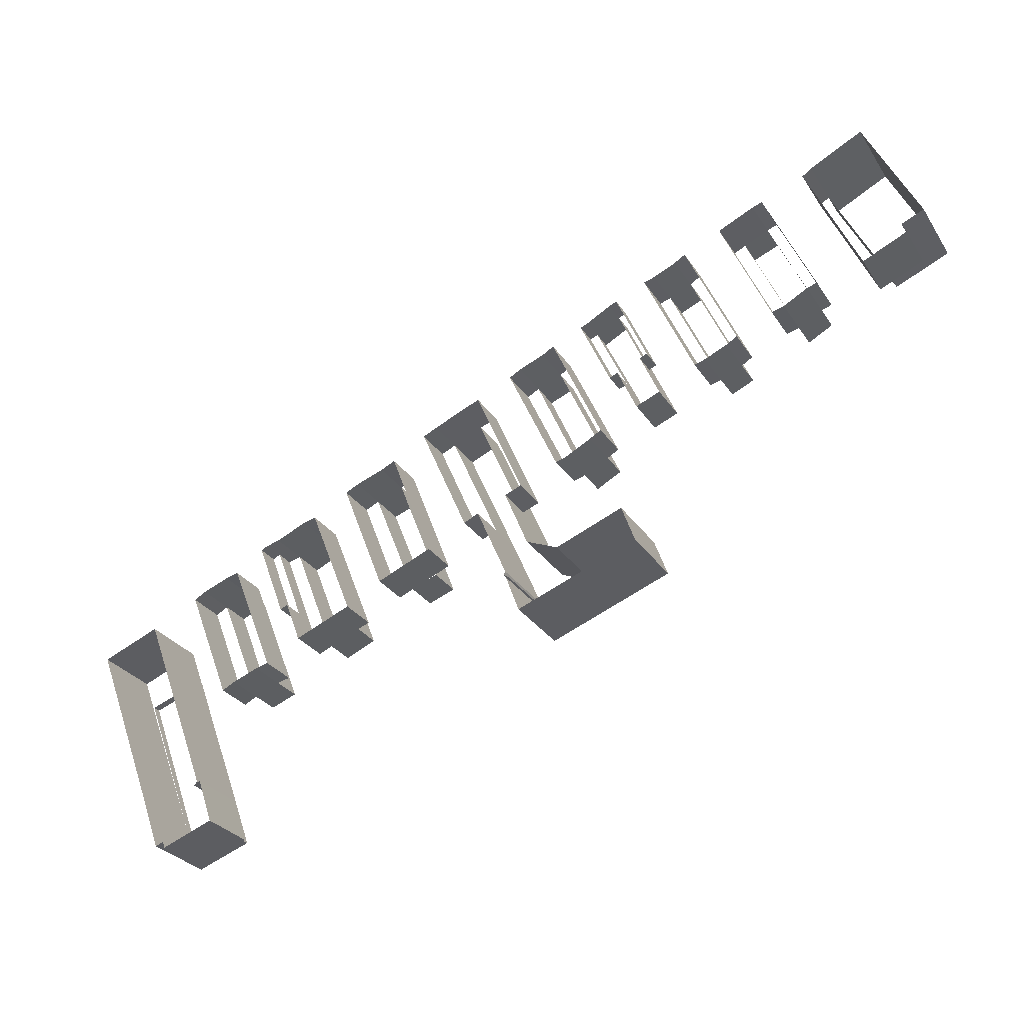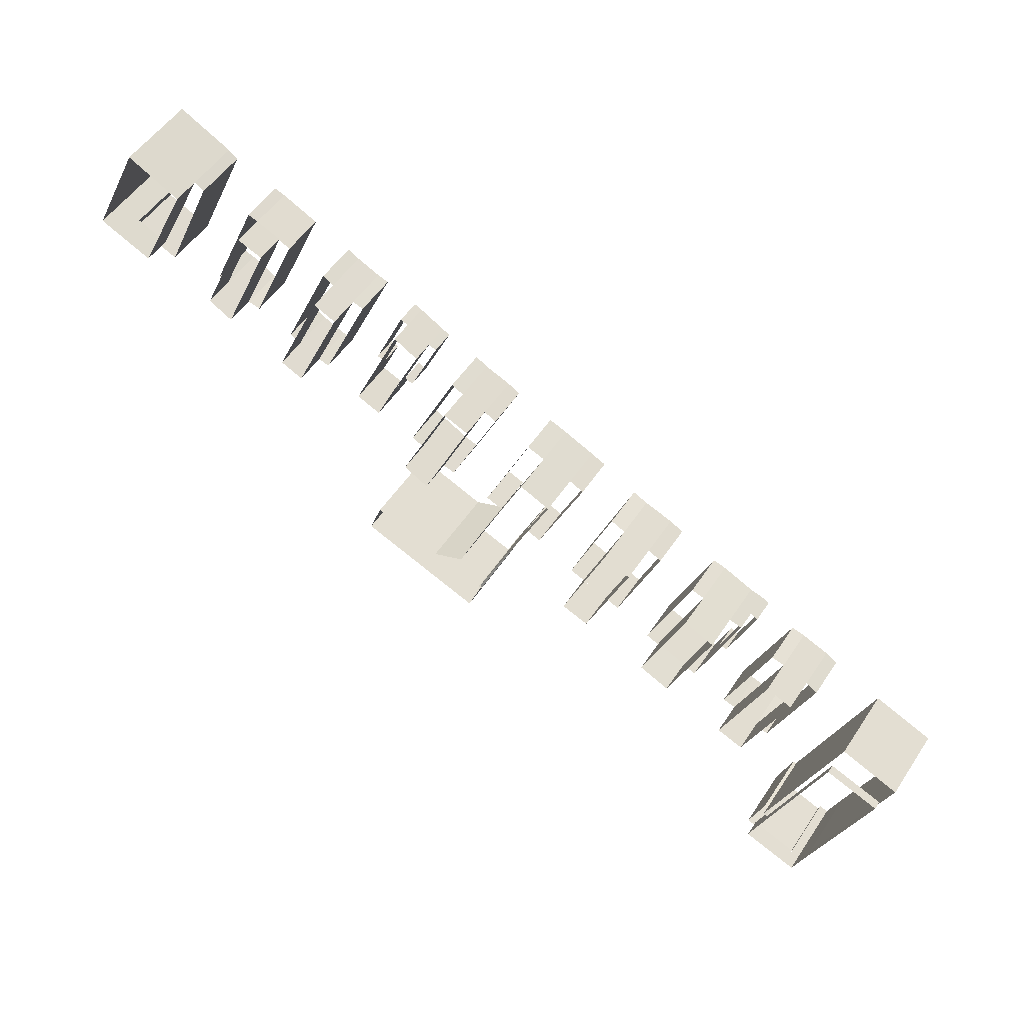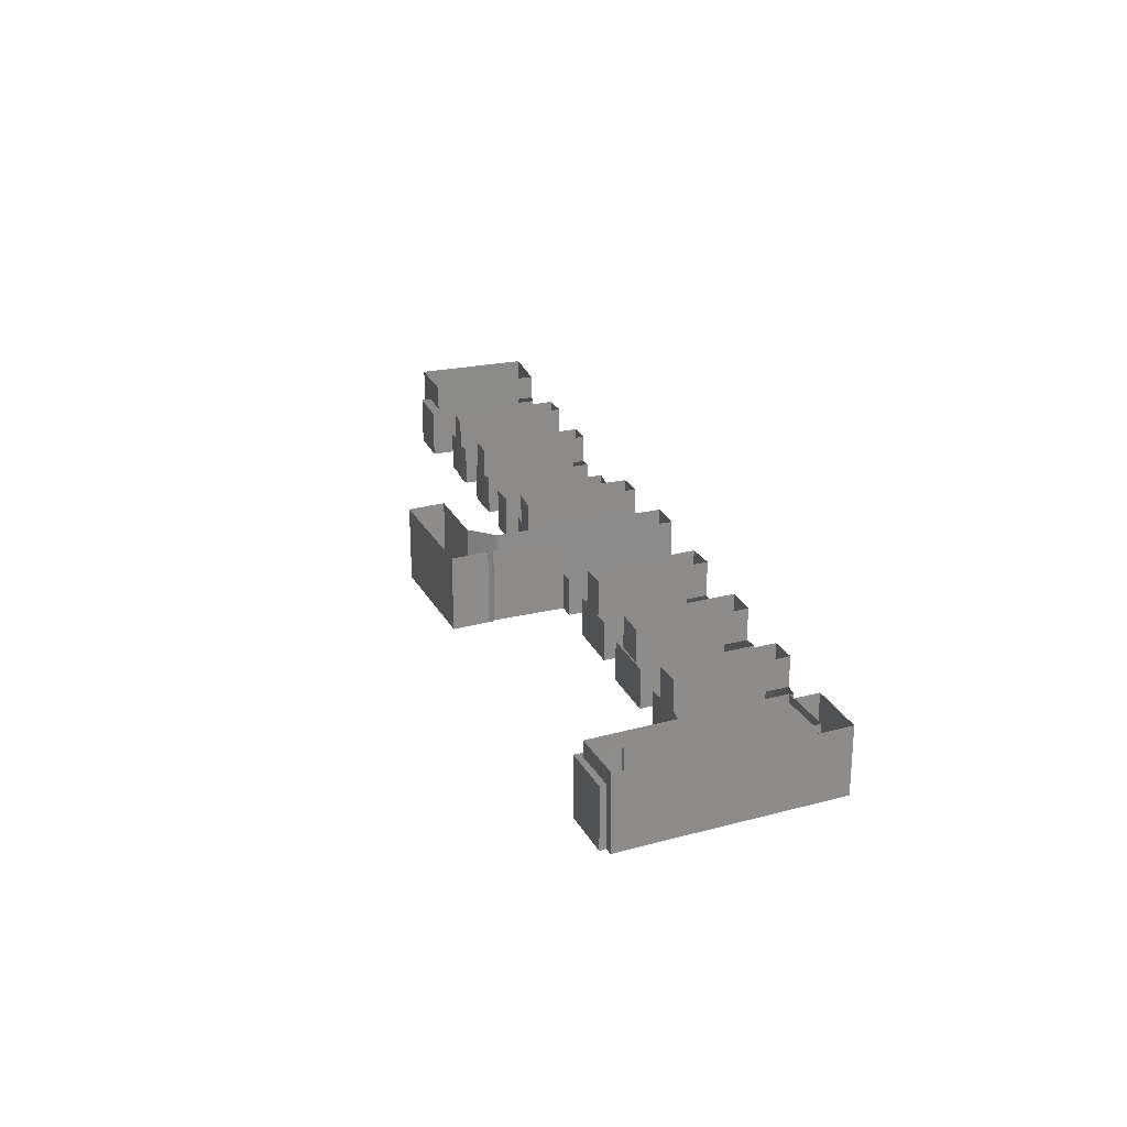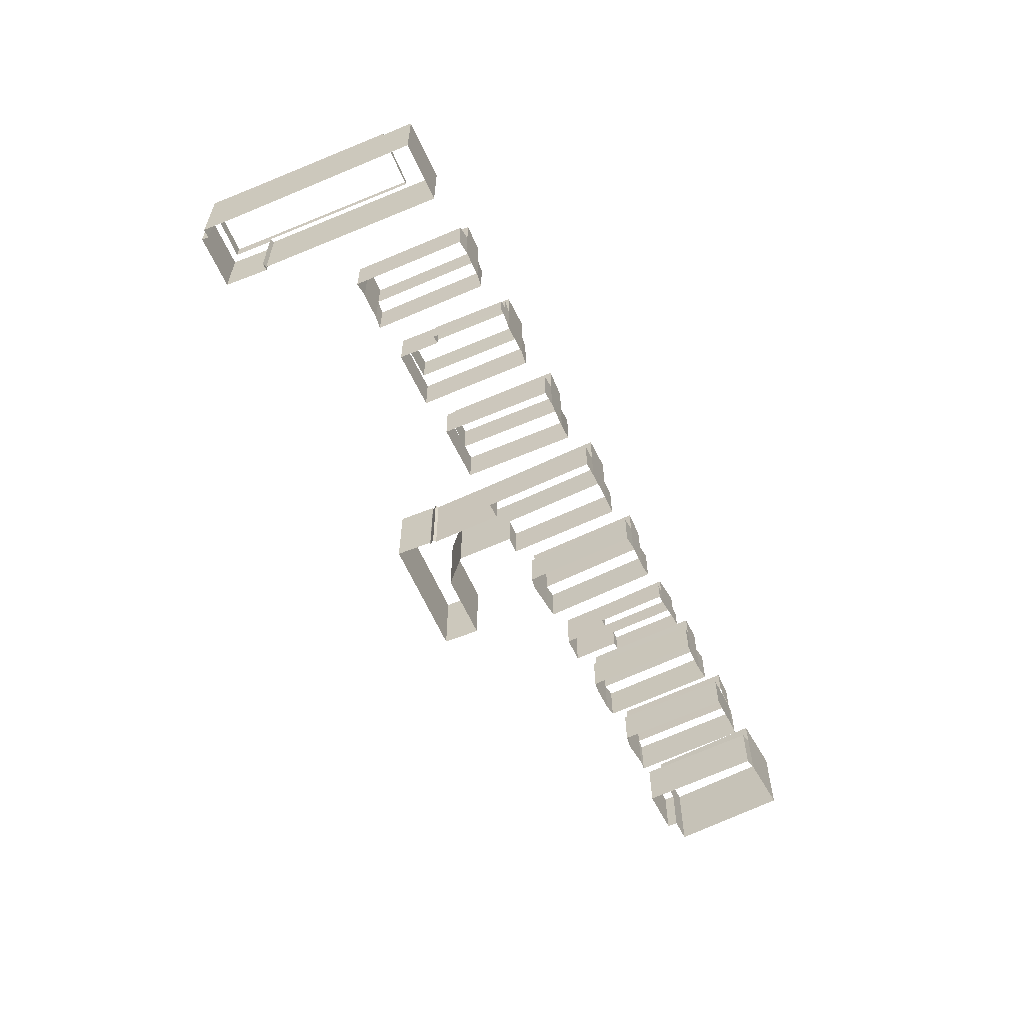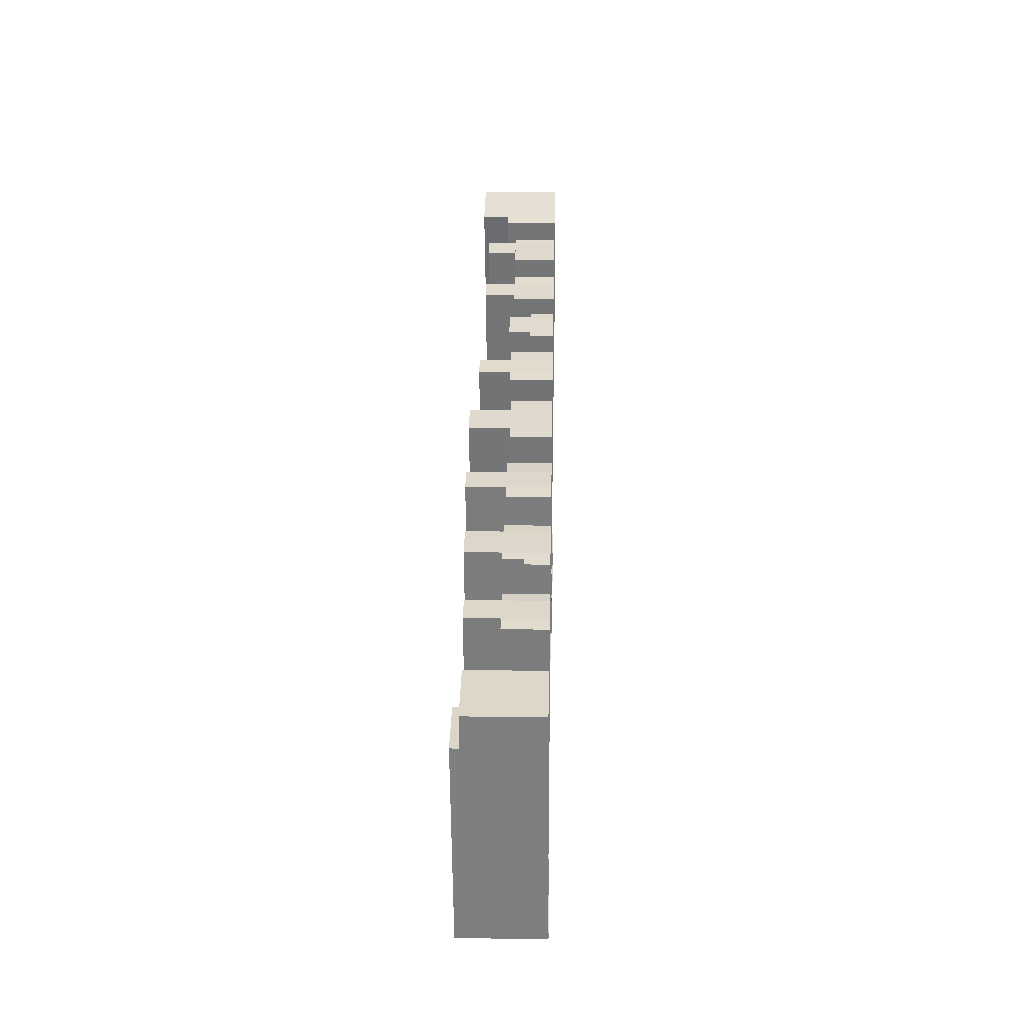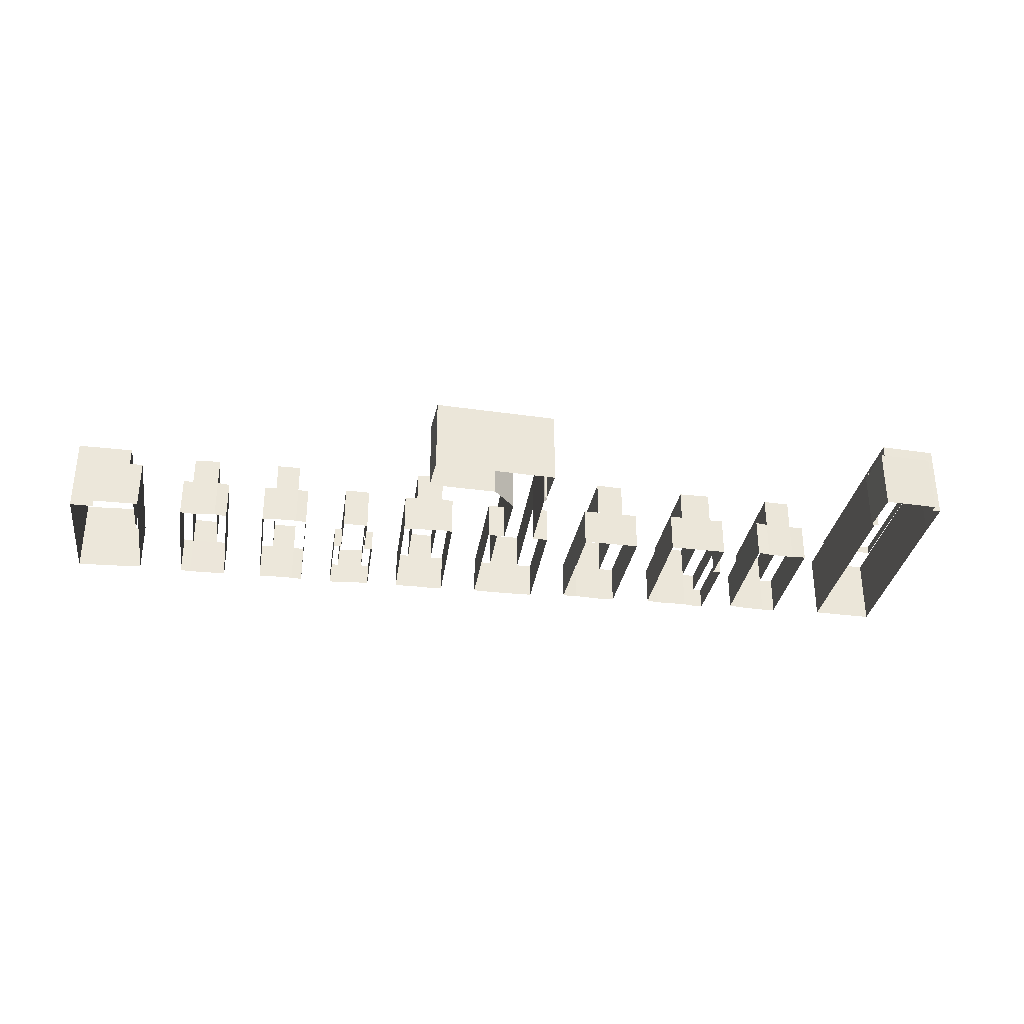
<metadata>
{"format":"obj","ext":"obj","renderer":"f3d","projection":"perspective","resolution":1024,"background":"white","views":[{"elev":-28.1,"azim":-153.6,"up":"+Y"},{"elev":52.1,"azim":32.6,"up":"+Y"},{"elev":25.9,"azim":46.0,"up":"+Z"},{"elev":-60.5,"azim":92.4,"up":"+Z"},{"elev":9.8,"azim":91.4,"up":"+Y"},{"elev":-34.3,"azim":-32.1,"up":"+Z"}]}
</metadata>
<code>
g 1
v 23.25 -22 -14.9
v 23.25 -22 -4.195
v 23.75 -22.5 -4.195
v 23.75 -22.5 -14.9
v 33.38 5 -14.9
v 33.38 5 -4.195
v 42 1.5 -14.9
v 42 1.5 -4.195
v 31.75 -25.5 -14.9
v 31.75 -25.5 -4.195
v 40.12 -3 -4.195
v 40.12 -3 -2.922
v 31.75 -25.5 -2.922
v 32.12 0 -4.195
v 32.12 0 -2.922
v 23.75 -22.5 -2.922
v 28.25 -31.5 -14.9
v 28.25 -31.5 -5.384
v 28.5 -30.5 -5.384
v 28.5 -30.5 -14.9
v 20.5 -28.5 -14.9
v 20.5 -28.5 -5.384
v 22.75 -22 -14.9
v 22.75 -22 -5.384
v 23.75 -22.5 -5.384
v 21.75 -28 -5.384
v 21.75 -28 -2.922
v 28.5 -30.5 -2.922
v 29.75 -31 -14.9
v 29.75 -31 -2.922
f 1 1 2
f 2 1 3
f 3 1 4
f 5 5 6
f 6 5 2
f 2 5 1
f 7 7 8
f 8 7 6
f 6 7 5
f 9 9 10
f 10 9 8
f 8 9 7
f 11 11 12
f 12 11 13
f 13 11 10
f 14 14 15
f 15 14 12
f 12 14 11
f 3 3 16
f 16 3 15
f 15 3 14
f 17 17 18
f 18 17 19
f 19 17 20
f 21 21 22
f 22 21 18
f 18 21 17
f 23 23 24
f 24 23 22
f 22 23 21
f 4 4 25
f 25 4 24
f 24 4 23
f 26 26 27
f 27 26 16
f 16 26 25
f 19 19 28
f 28 19 27
f 27 19 26
f 29 29 30
f 30 29 28
f 28 29 20
f 9 9 13
f 13 9 30
f 30 9 29
g 2
v -76.5 55.5 -14.9
v -76.5 55.5 -6.963
v -77.88 56.5 -6.963
v -77.88 56.5 -14.9
v -84.38 38 -14.9
v -84.38 38 -6.963
v -91 41 -14.9
v -91 41 -6.963
v -90.38 42.5 -14.9
v -90.38 42.5 -6.963
v -85.75 40.5 -6.963
v -85.75 40.5 -2.907
v -90.38 42.5 -2.907
v -77.88 56.5 -2.907
v -93.75 44 -14.9
v -93.75 44 -2.907
v -85.75 60.5 -2.907
v -85.75 60.5 -14.9
f 31 31 32
f 32 31 33
f 33 31 34
f 35 35 36
f 36 35 32
f 32 35 31
f 37 37 38
f 38 37 36
f 36 37 35
f 39 39 40
f 40 39 38
f 38 39 37
f 41 41 42
f 42 41 43
f 43 41 40
f 33 33 44
f 44 33 42
f 42 33 41
f 45 45 46
f 46 45 47
f 47 45 48
f 48 48 47
f 47 48 44
f 44 48 34
f 39 39 43
f 43 39 46
f 46 39 45
g 3
v 12.12 -5 -14.9
v 12.12 -5 -8.72
v 14 -5.5 -8.72
v 14 -5.5 -14.9
v 18.62 11.5 -14.9
v 18.62 11.5 -8.72
v 20.5 11 -14.9
v 20.5 11 -8.72
v 14 -5.5 -3.868
v 20.5 11 -3.868
v 26.12 8.5 -14.9
v 26.12 8.5 -8.72
v 24.38 9.5 -8.72
v 24.38 9.5 -14.9
v 19.75 -8 -14.9
v 19.75 -8 -8.72
v 17.88 -7 -14.9
v 17.88 -7 -8.72
v 24.38 9.5 -3.868
v 17.88 -7 -3.868
f 49 49 50
f 50 49 51
f 51 49 52
f 53 53 54
f 54 53 50
f 50 53 49
f 55 55 56
f 56 55 54
f 54 55 53
f 51 51 57
f 57 51 58
f 58 51 56
f 59 59 60
f 60 59 61
f 61 59 62
f 63 63 64
f 64 63 60
f 60 63 59
f 65 65 66
f 66 65 64
f 64 65 63
f 61 61 67
f 67 61 68
f 68 61 66
f 62 62 67
f 67 62 58
f 58 62 55
f 52 52 57
f 57 52 68
f 68 52 65
g 4
v -0.5 21 -14.9
v -0.5 21 -8.637
v -2.5 22 -8.637
v -2.5 22 -14.9
v -6.875 4.5 -14.9
v -6.875 4.5 -8.637
v -15.12 8 -14.9
v -15.12 8 -8.637
v -8.75 24.5 -14.9
v -8.75 24.5 -8.637
v -6.625 23.5 -14.9
v -6.625 23.5 -8.637
v -13 7 -8.637
v -13 7 -3.006
v -6.625 23.5 -3.006
v -9 5.5 -8.637
v -9 5.5 -3.006
v -2.5 22 -3.006
f 69 69 70
f 70 69 71
f 71 69 72
f 73 73 74
f 74 73 70
f 70 73 69
f 75 75 76
f 76 75 74
f 74 75 73
f 77 77 78
f 78 77 76
f 76 77 75
f 79 79 80
f 80 79 78
f 78 79 77
f 81 81 82
f 82 81 83
f 83 81 80
f 84 84 85
f 85 84 82
f 82 84 81
f 71 71 86
f 86 71 85
f 85 71 84
f 79 79 83
f 83 79 86
f 86 79 72
g 5
v 11.38 15.5 -8.563
v 11.38 15.5 -3.405
v 5 -1 -3.405
v 5 -1 -8.563
v 6.875 17.5 -14.9
v 6.875 17.5 -3.405
v 11.38 15.5 -14.9
v 0.5 1 -8.563
v 0.5 1 -3.405
v 6.875 17.5 -8.563
v 14.38 14.5 -14.9
v 14.38 14.5 -11.44
v 13.25 15 -11.44
v 13.25 15 -14.9
v 10.25 3.5 -14.9
v 10.25 3.5 -11.44
v 9.125 4 -14.9
v 9.125 4 -11.44
v 13.25 15 -8.563
v 9.125 4 -8.563
v -1.5 1.5 -14.9
v -1.5 1.5 -8.563
v 6.875 -2 -8.563
v 6.875 -2 -14.9
v 5 18 -14.9
v 5 18 -8.563
f 87 87 88
f 88 87 89
f 89 87 90
f 91 91 92
f 92 91 88
f 88 91 93
f 94 94 95
f 95 94 92
f 92 94 96
f 90 90 89
f 89 90 95
f 95 90 94
f 97 97 98
f 98 97 99
f 99 97 100
f 101 101 102
f 102 101 98
f 98 101 97
f 103 103 104
f 104 103 102
f 102 103 101
f 99 99 105
f 105 99 106
f 106 99 104
f 100 100 105
f 105 100 87
f 87 100 93
f 107 107 108
f 108 107 109
f 109 107 110
f 111 111 112
f 112 111 108
f 108 111 107
f 91 91 96
f 96 91 112
f 112 91 111
f 110 110 109
f 109 110 106
f 106 110 103
g 6
v -13.88 27.5 -14.9
v -13.88 27.5 -8.87
v -16 28.5 -8.87
v -16 28.5 -14.9
v -21 11 -14.9
v -21 11 -8.87
v -23.25 12 -14.9
v -23.25 12 -8.87
v -16 28.5 -2.913
v -23.25 12 -2.913
v -30.25 15 -14.9
v -30.25 15 -8.87
v -27.75 14 -8.87
v -27.75 14 -14.9
v -23.12 31.5 -14.9
v -23.12 31.5 -8.87
v -20.5 30.5 -14.9
v -20.5 30.5 -8.87
v -27.75 14 -2.913
v -20.5 30.5 -2.913
v -27.5 1 -14.9
v -27.5 1 -2.913
v -27.75 1.5 -2.913
v -27.75 1.5 -14.9
v -28.25 0.5 -14.9
v -28.25 0.5 -2.913
v -27.88 0.5 -14.9
v -27.88 0.5 -2.913
v -29.88 -5 -14.9
v -29.88 -5 -2.913
v -48.12 2 -14.9
v -48.12 2 -2.913
v -46.12 7.5 -14.9
v -46.12 7.5 -2.913
v -36 3.5 -14.9
v -36 3.5 -2.913
v -31.25 5.5 -14.9
v -31.25 5.5 -2.913
f 113 113 114
f 114 113 115
f 115 113 116
f 117 117 118
f 118 117 114
f 114 117 113
f 119 119 120
f 120 119 118
f 118 119 117
f 115 115 121
f 121 115 122
f 122 115 120
f 123 123 124
f 124 123 125
f 125 123 126
f 127 127 128
f 128 127 124
f 124 127 123
f 129 129 130
f 130 129 128
f 128 129 127
f 125 125 131
f 131 125 132
f 132 125 130
f 133 133 134
f 134 133 135
f 135 133 136
f 137 137 138
f 138 137 134
f 134 137 133
f 139 139 140
f 140 139 138
f 138 139 137
f 141 141 142
f 142 141 140
f 140 141 139
f 143 143 144
f 144 143 142
f 142 143 141
f 145 145 146
f 146 145 144
f 144 145 143
f 147 147 148
f 148 147 146
f 146 147 145
f 149 149 150
f 150 149 148
f 148 149 147
f 116 116 121
f 121 116 132
f 132 116 129
f 136 136 135
f 135 136 122
f 122 136 119
f 126 126 131
f 131 126 150
f 150 126 149
g 7
v -40.38 39.5 -14.9
v -40.38 39.5 -11.32
v -41.5 40 -11.32
v -41.5 40 -14.9
v -44.88 29.5 -14.9
v -44.88 29.5 -11.32
v -46.12 30 -14.9
v -46.12 30 -11.32
v -41.5 40 -8.102
v -46.12 30 -8.102
v -50.88 32 -14.9
v -50.88 32 -11.32
v -49.75 31.5 -11.32
v -49.75 31.5 -14.9
v -46.25 42.5 -14.9
v -46.25 42.5 -11.32
v -45.12 42 -14.9
v -45.12 42 -11.32
v -49.75 31.5 -8.102
v -45.12 42 -8.102
v -52.62 25 -14.9
v -52.62 25 -8.102
v -49 23.5 -8.102
v -49 23.5 -14.9
f 151 151 152
f 152 151 153
f 153 151 154
f 155 155 156
f 156 155 152
f 152 155 151
f 157 157 158
f 158 157 156
f 156 157 155
f 153 153 159
f 159 153 160
f 160 153 158
f 161 161 162
f 162 161 163
f 163 161 164
f 165 165 166
f 166 165 162
f 162 165 161
f 167 167 168
f 168 167 166
f 166 167 165
f 163 163 169
f 169 163 170
f 170 163 168
f 171 171 172
f 172 171 173
f 173 171 174
f 154 154 159
f 159 154 170
f 170 154 167
f 174 174 173
f 173 174 160
f 160 174 157
f 164 164 169
f 169 164 172
f 172 164 171
g 8
v -28.5 34 -14.9
v -28.5 34 -8.566
v -30.25 35 -8.566
v -30.25 35 -14.9
v -36 17.5 -14.9
v -36 17.5 -8.566
v -37.75 18 -14.9
v -37.75 18 -8.566
v -30.25 35 -3.869
v -37.75 18 -3.869
v -43.25 21 -14.9
v -43.25 21 -8.566
v -41.5 20 -8.566
v -41.5 20 -14.9
v -35.75 37.5 -14.9
v -35.75 37.5 -8.566
v -34 36.5 -14.9
v -34 36.5 -8.566
v -41.5 20 -3.869
v -34 36.5 -3.869
f 175 175 176
f 176 175 177
f 177 175 178
f 179 179 180
f 180 179 176
f 176 179 175
f 181 181 182
f 182 181 180
f 180 181 179
f 177 177 183
f 183 177 184
f 184 177 182
f 185 185 186
f 186 185 187
f 187 185 188
f 189 189 190
f 190 189 186
f 186 189 185
f 191 191 192
f 192 191 190
f 190 191 189
f 187 187 193
f 193 187 194
f 194 187 192
f 188 188 193
f 193 188 184
f 184 188 181
f 178 178 183
f 183 178 194
f 194 178 191
g 9
v -64.88 31 -14.9
v -64.88 31 -8.617
v -63.25 30 -8.617
v -63.25 30 -14.9
v -57.5 47.5 -14.9
v -57.5 47.5 -8.617
v -58.25 28 -14.9
v -58.25 28 -8.617
v -50.88 44.5 -8.617
v -50.88 44.5 -14.9
v -59.88 28.5 -14.9
v -59.88 28.5 -8.617
v -52.5 45 -8.617
v -52.5 45 -4.043
v -59.88 28.5 -4.043
v -55.88 46.5 -14.9
v -55.88 46.5 -4.043
v -52.5 45 -14.9
v -63.25 30 -4.043
v -55.88 46.5 -8.617
f 195 195 196
f 196 195 197
f 197 195 198
f 199 199 200
f 200 199 196
f 196 199 195
f 201 201 202
f 202 201 203
f 203 201 204
f 205 205 206
f 206 205 202
f 202 205 201
f 207 207 208
f 208 207 209
f 209 207 206
f 210 210 211
f 211 210 208
f 208 210 212
f 197 197 213
f 213 197 211
f 211 197 214
f 205 205 209
f 209 205 213
f 213 205 198
f 204 204 203
f 203 204 207
f 207 204 212
f 210 210 214
f 214 210 200
f 200 210 199
g 10
v -77.38 36.5 -14.9
v -77.38 36.5 -8.507
v -75.88 36 -8.507
v -75.88 36 -14.9
v -70 53 -14.9
v -70 53 -8.507
v -70.38 33.5 -14.9
v -70.38 33.5 -8.507
v -63.12 50 -8.507
v -63.12 50 -14.9
v -72.25 34 -14.9
v -72.25 34 -8.507
v -64.75 51 -8.507
v -64.75 51 -4.093
v -72.25 34 -4.093
v -68.5 52.5 -8.507
v -68.5 52.5 -4.093
v -75.88 36 -4.093
v -68.5 52.5 -14.9
f 215 215 216
f 216 215 217
f 217 215 218
f 219 219 220
f 220 219 216
f 216 219 215
f 221 221 222
f 222 221 223
f 223 221 224
f 225 225 226
f 226 225 222
f 222 225 221
f 227 227 228
f 228 227 229
f 229 227 226
f 230 230 231
f 231 230 228
f 228 230 227
f 217 217 232
f 232 217 231
f 231 217 230
f 225 225 229
f 229 225 232
f 232 225 218
f 233 233 230
f 230 233 220
f 220 233 219
f 224 224 223
f 223 224 230
f 230 224 233

</code>
